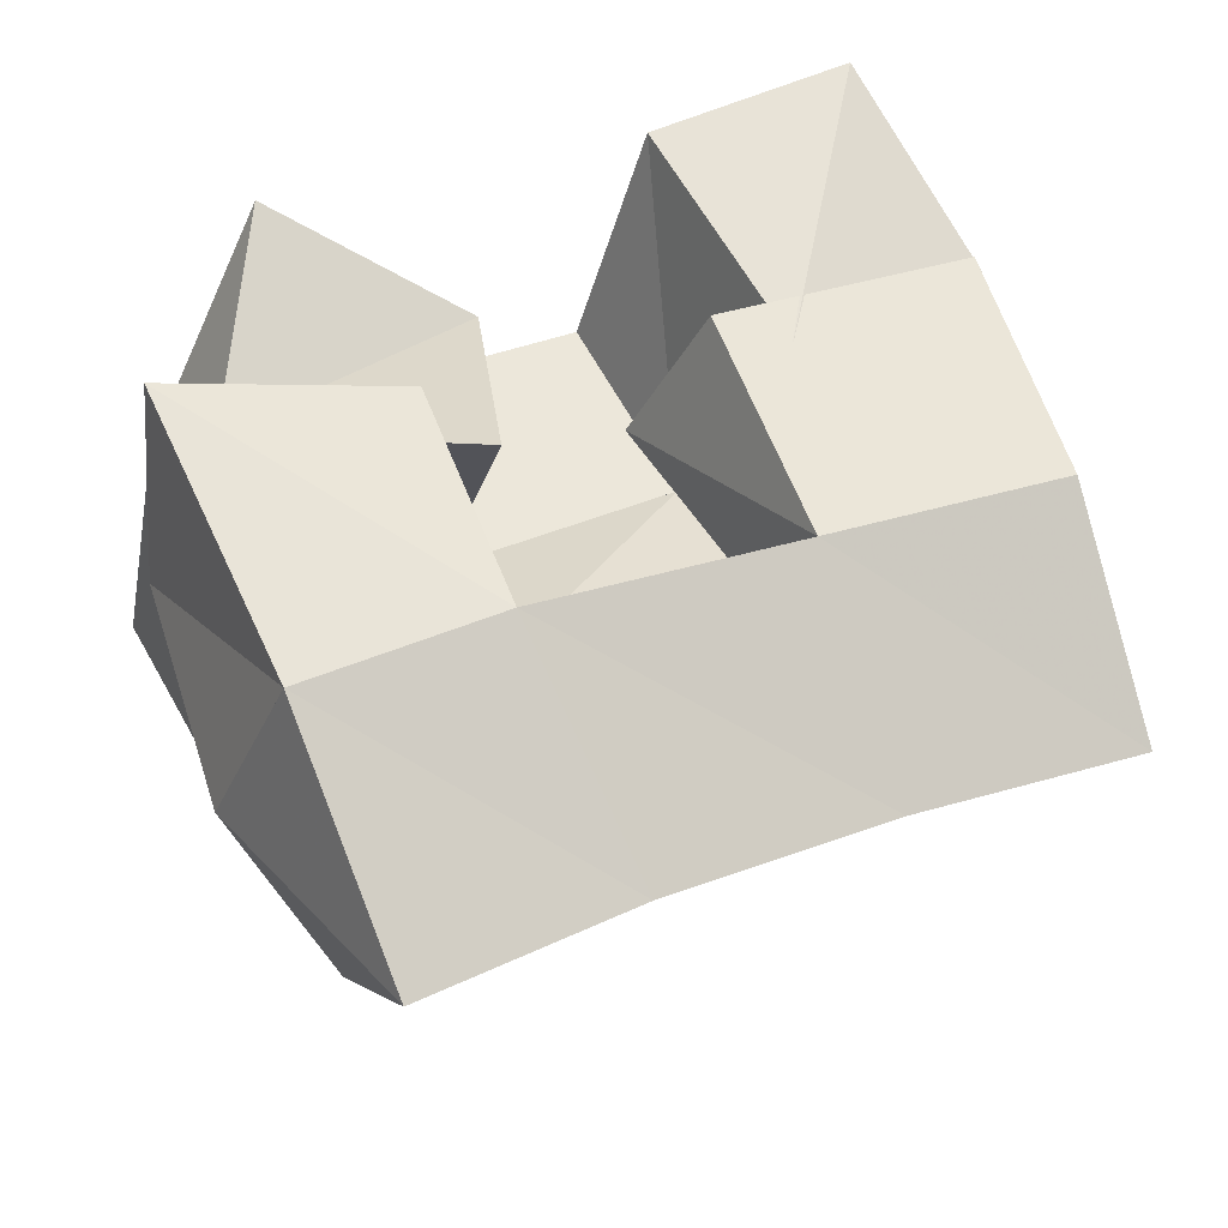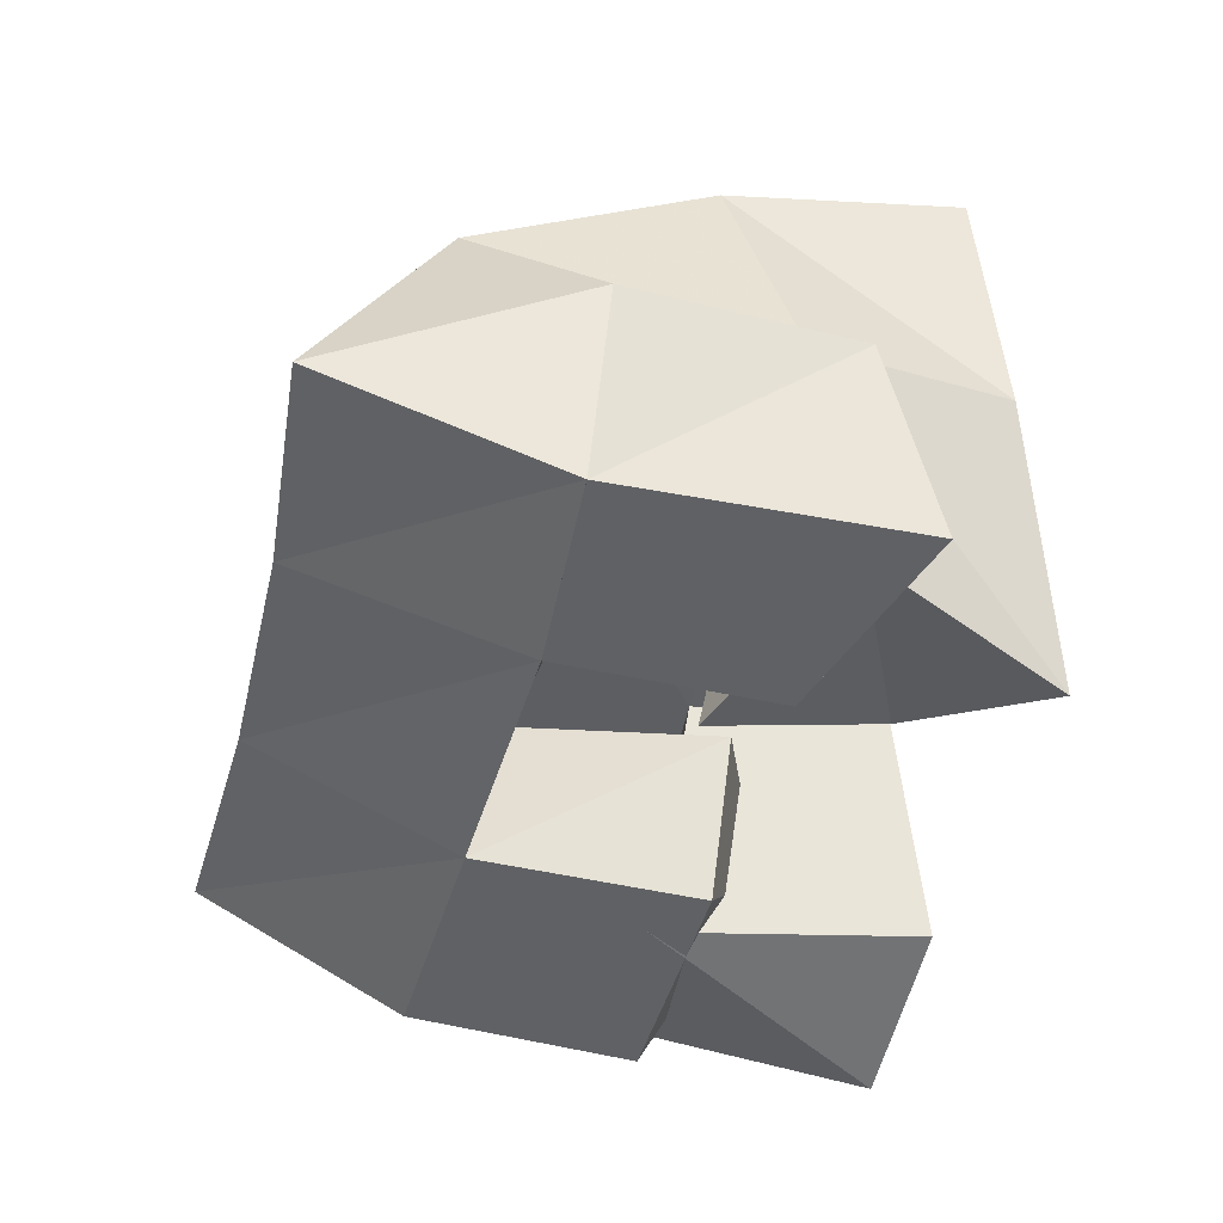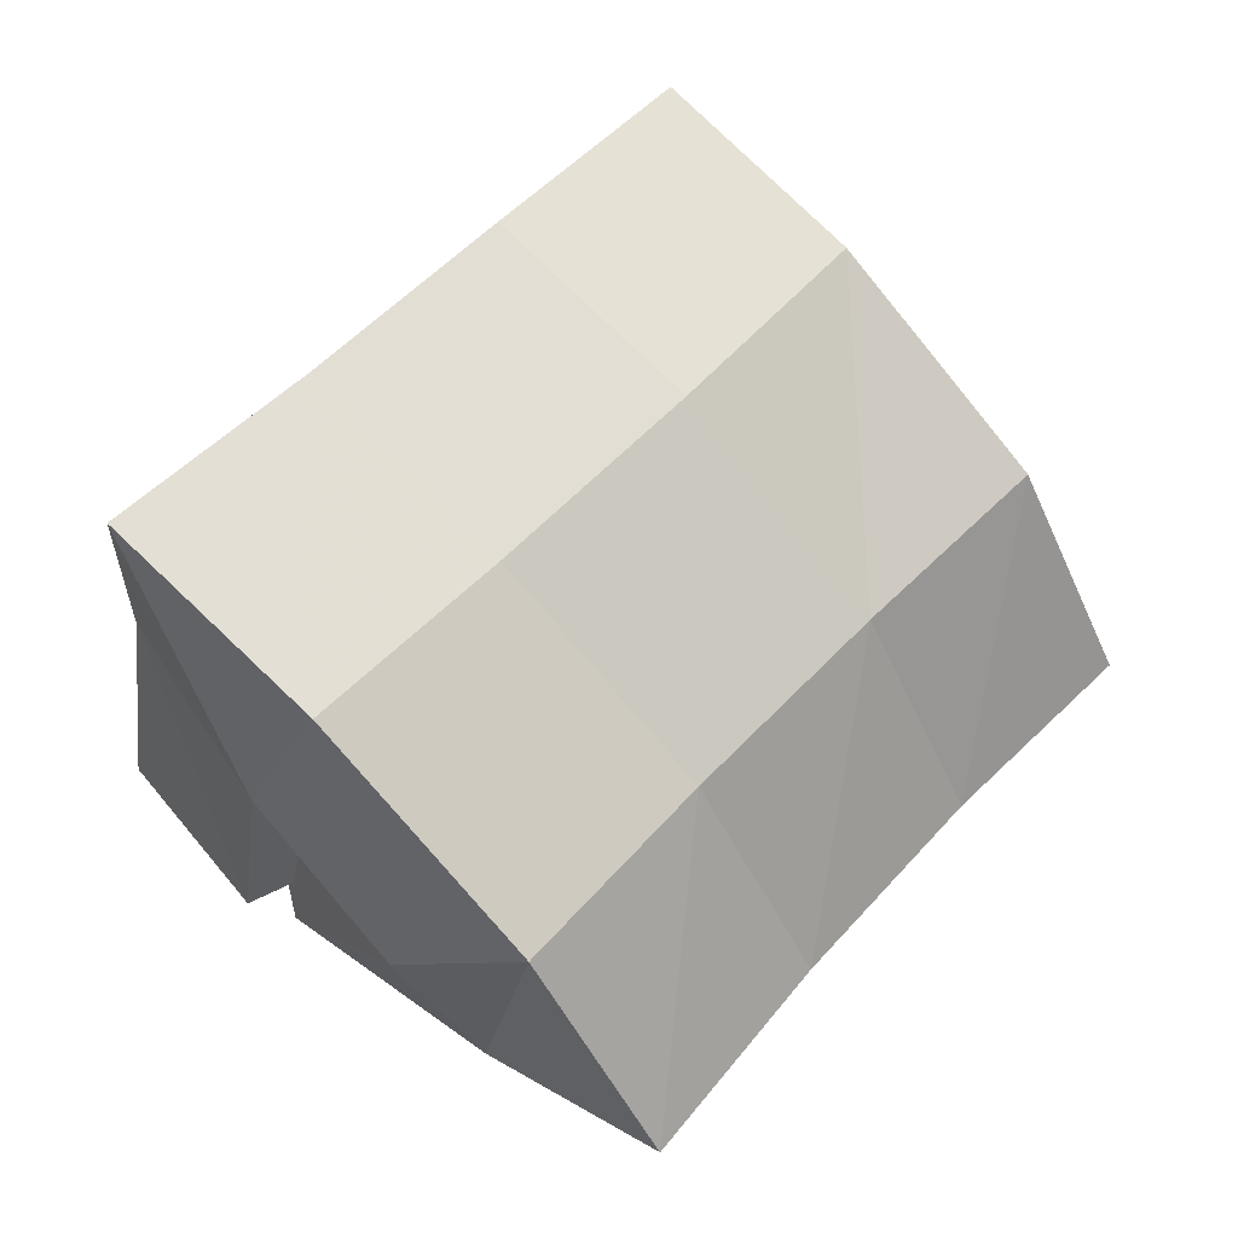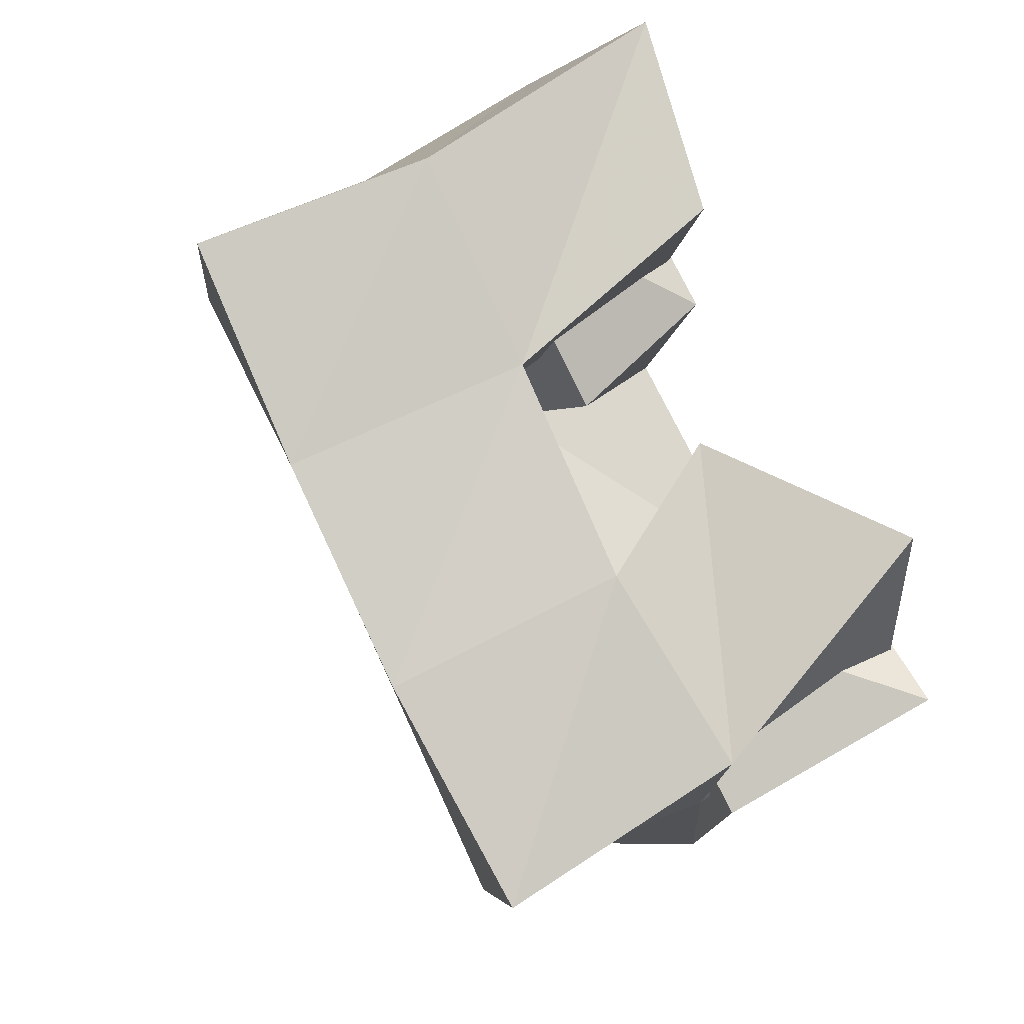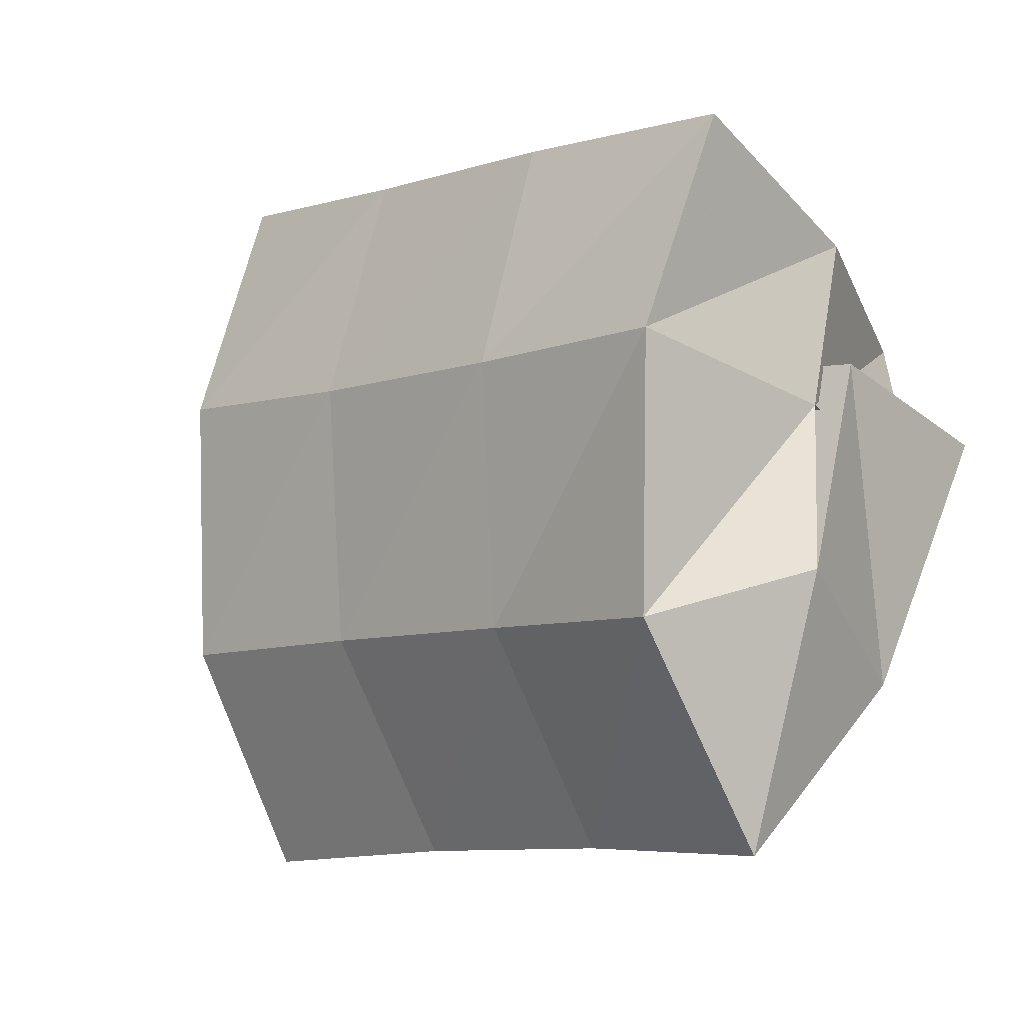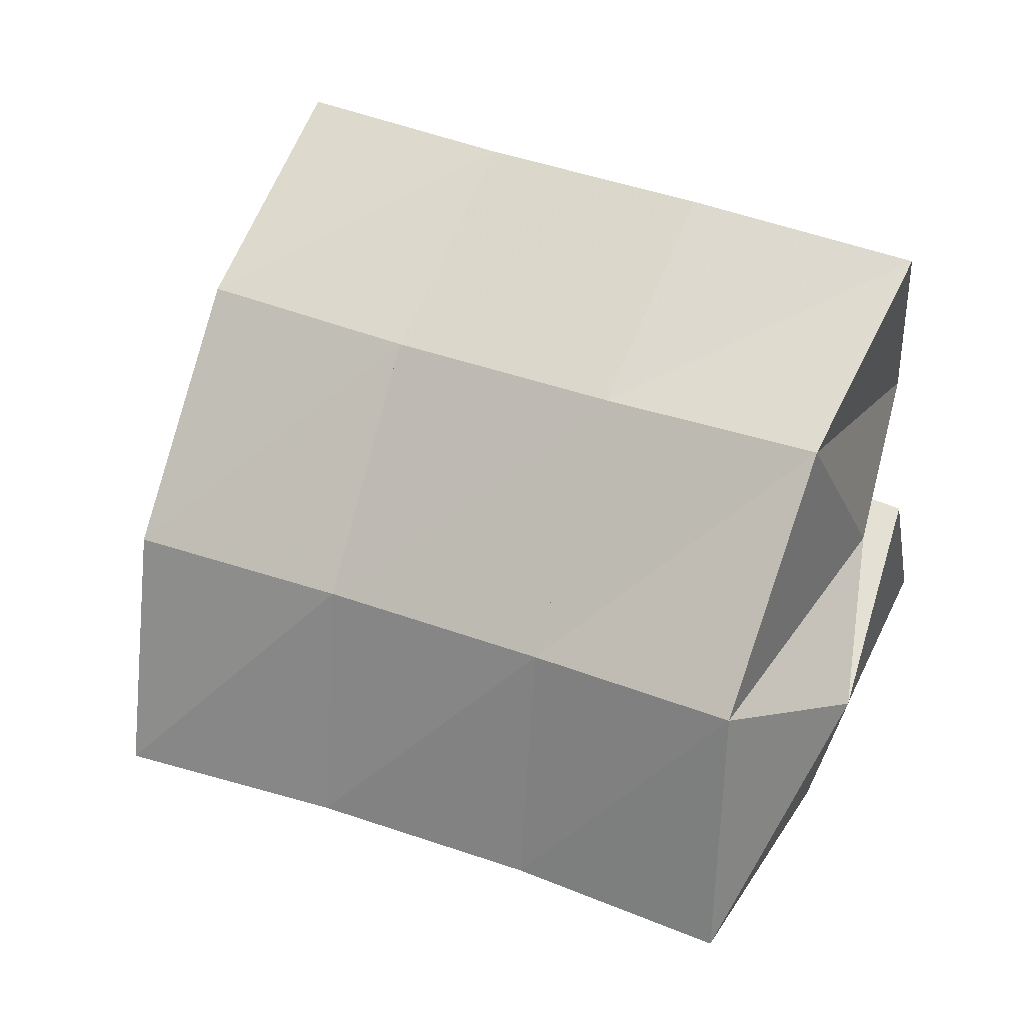
<metadata>
{"format":"obj","ext":"obj","renderer":"f3d","projection":"perspective","resolution":1024,"background":"white","views":[{"elev":-31.3,"azim":-7.4,"up":"+Z"},{"elev":-46.6,"azim":-126.0,"up":"+Y"},{"elev":60.0,"azim":108.5,"up":"+Y"},{"elev":57.5,"azim":-118.6,"up":"+Z"},{"elev":-43.6,"azim":-141.6,"up":"+Z"},{"elev":-35.5,"azim":-171.8,"up":"+Z"}]}
</metadata>
<code>
v 0.6709 0.1 0.1442
v 0.6528 0.1532 0.1221
v 0.6674 0.1011 0.09165
v 0.6645 0.1507 0.0799
v 0.715 0.1251 0.1402
v 0.6924 0.1591 0.1445
v 0.7181 0.1 0.09295
v 0.7113 0.1554 0.1009
v 0.7454 0.1356 0.1233
v 0.7737 0.14 0.08689
v 0.7567 0.1 0.1258
v 0.7753 0.1002 0.0783
v 0.7834 0.1419 0.1607
v 0.8263 0.1381 0.1136
v 0.8084 0.1004 0.1451
v 0.8245 0.1 0.09584
v 0.7462 0.1082 0.176
v 0.7379 0.1564 0.162
v 0.7722 0.1 0.121
v 0.7586 0.155 0.1229
v 0.786 0.1 0.1917
v 0.779 0.1568 0.1859
v 0.8137 0.1138 0.1524
v 0.8096 0.1579 0.1478
v 0.6556 0.1487 0.08875
v 0.6714 0.1457 0.03919
v 0.6539 0.1 0.1007
v 0.6823 0.1023 0.04136
v 0.7022 0.1504 0.1135
v 0.7236 0.1381 0.07207
v 0.7033 0.1 0.1045
v 0.7215 0.1 0.05905
v 0.6497 0.2069 0.1134
v 0.6739 0.2011 0.06796
v 0.6962 0.2095 0.1347
v 0.7182 0.1999 0.08785
v 0.7417 0.209 0.1569
v 0.7647 0.199 0.1099
v 0.7852 0.2074 0.181
v 0.8083 0.1998 0.131
v 0.6969 0.1735 0.02064
v 0.7382 0.1702 0.04208
v 0.7843 0.1695 0.06345
v 0.8295 0.1704 0.08227
v 0.7059 0.124 -0.006405
v 0.7483 0.1226 0.01532
v 0.7942 0.1228 0.03492
v 0.8415 0.1241 0.05201
f 1 2 4
f 3 1 4
f 2 6 8
f 4 2 8
f 6 5 7
f 8 6 7
f 5 1 3
f 7 5 3
f 8 7 3
f 4 8 3
f 2 1 5
f 6 2 5
f 9 10 12
f 11 9 12
f 10 14 16
f 12 10 16
f 14 13 15
f 16 14 15
f 13 9 11
f 15 13 11
f 16 15 11
f 12 16 11
f 10 9 13
f 14 10 13
f 17 18 20
f 19 17 20
f 18 22 24
f 20 18 24
f 22 21 23
f 24 22 23
f 21 17 19
f 23 21 19
f 24 23 19
f 20 24 19
f 18 17 21
f 22 18 21
f 25 26 28
f 27 25 28
f 26 30 32
f 28 26 32
f 30 29 31
f 32 30 31
f 29 25 27
f 31 29 27
f 32 31 27
f 28 32 27
f 26 25 29
f 30 26 29
f 2 33 34
f 4 2 34
f 33 35 36
f 34 33 36
f 35 6 8
f 36 35 8
f 6 2 4
f 8 6 4
f 36 8 4
f 34 36 4
f 33 2 6
f 35 33 6
f 6 35 36
f 8 6 36
f 35 37 38
f 36 35 38
f 37 18 20
f 38 37 20
f 18 6 8
f 20 18 8
f 38 20 8
f 36 38 8
f 35 6 18
f 37 35 18
f 18 37 38
f 20 18 38
f 37 39 40
f 38 37 40
f 39 22 24
f 40 39 24
f 22 18 20
f 24 22 20
f 40 24 20
f 38 40 20
f 37 18 22
f 39 37 22
f 4 34 41
f 26 4 41
f 34 36 42
f 41 34 42
f 36 8 30
f 42 36 30
f 8 4 26
f 30 8 26
f 42 30 26
f 41 42 26
f 34 4 8
f 36 34 8
f 8 36 42
f 30 8 42
f 36 38 43
f 42 36 43
f 38 20 10
f 43 38 10
f 20 8 30
f 10 20 30
f 43 10 30
f 42 43 30
f 36 8 20
f 38 36 20
f 20 38 43
f 10 20 43
f 38 40 44
f 43 38 44
f 40 24 14
f 44 40 14
f 24 20 10
f 14 24 10
f 44 14 10
f 43 44 10
f 38 20 24
f 40 38 24
f 26 41 45
f 28 26 45
f 41 42 46
f 45 41 46
f 42 30 32
f 46 42 32
f 30 26 28
f 32 30 28
f 46 32 28
f 45 46 28
f 41 26 30
f 42 41 30
f 30 42 46
f 32 30 46
f 42 43 47
f 46 42 47
f 43 10 12
f 47 43 12
f 10 30 32
f 12 10 32
f 47 12 32
f 46 47 32
f 42 30 10
f 43 42 10
f 10 43 47
f 12 10 47
f 43 44 48
f 47 43 48
f 44 14 16
f 48 44 16
f 14 10 12
f 16 14 12
f 48 16 12
f 47 48 12
f 43 10 14
f 44 43 14

</code>
